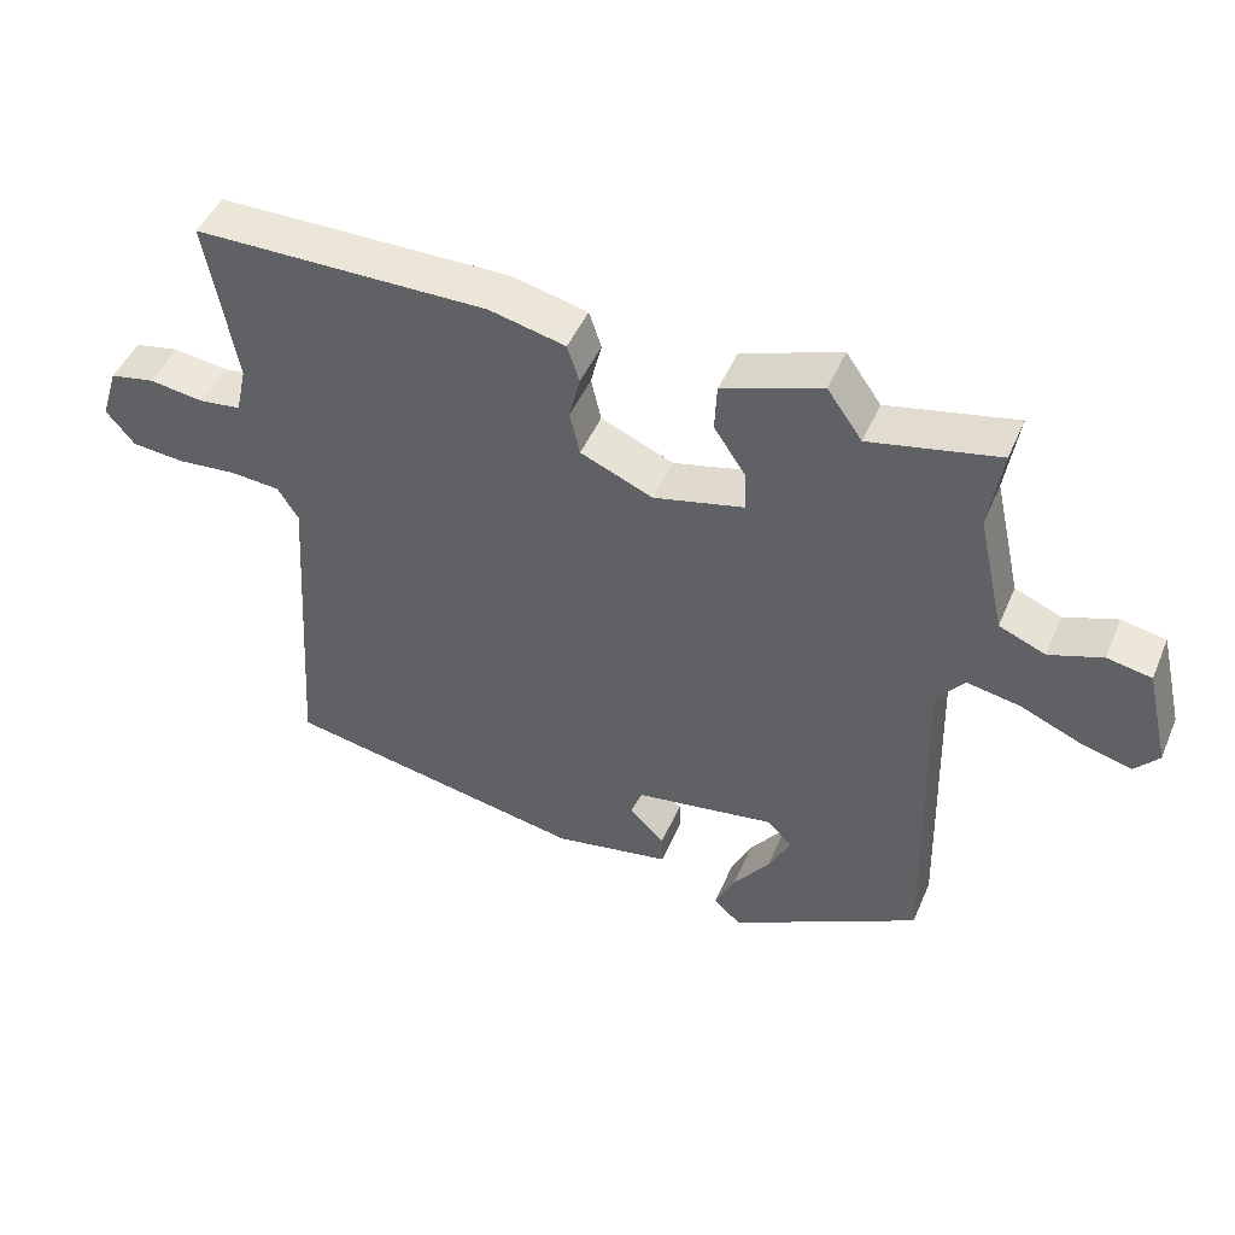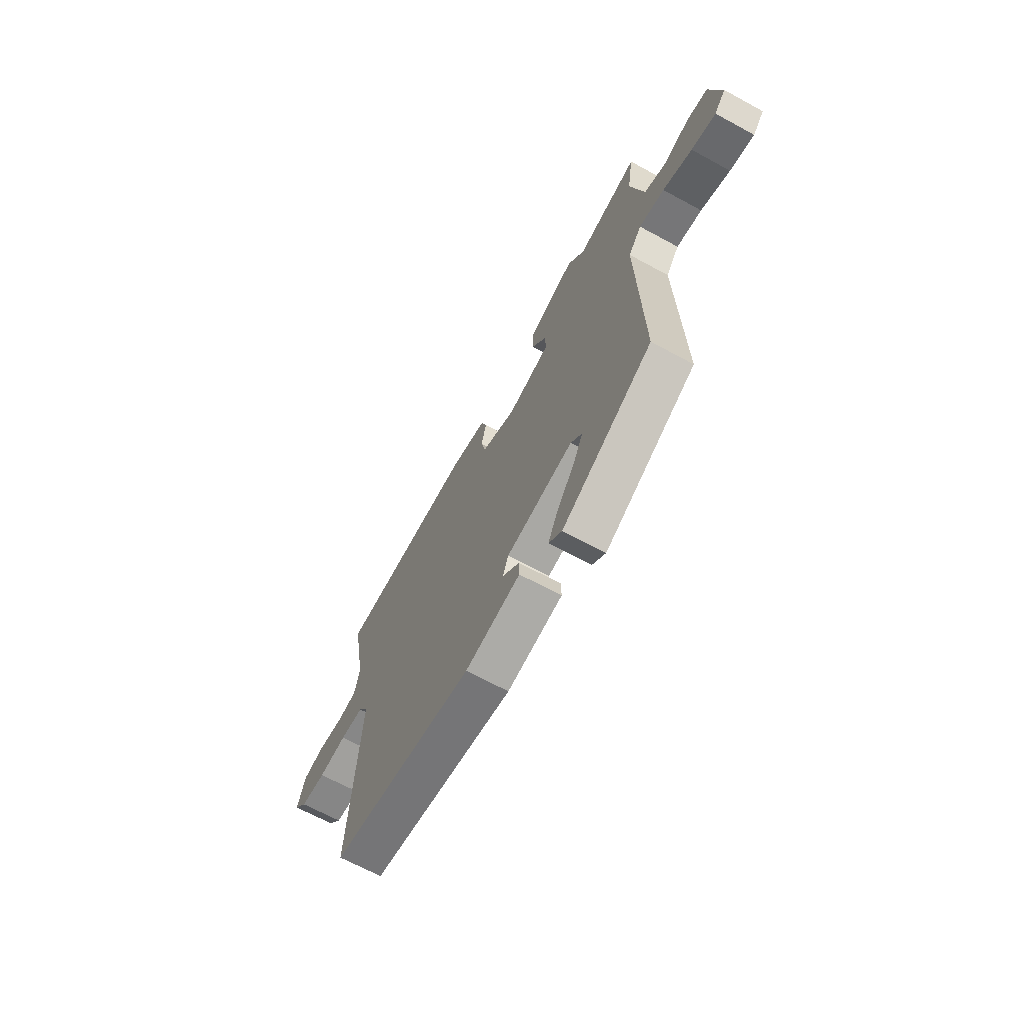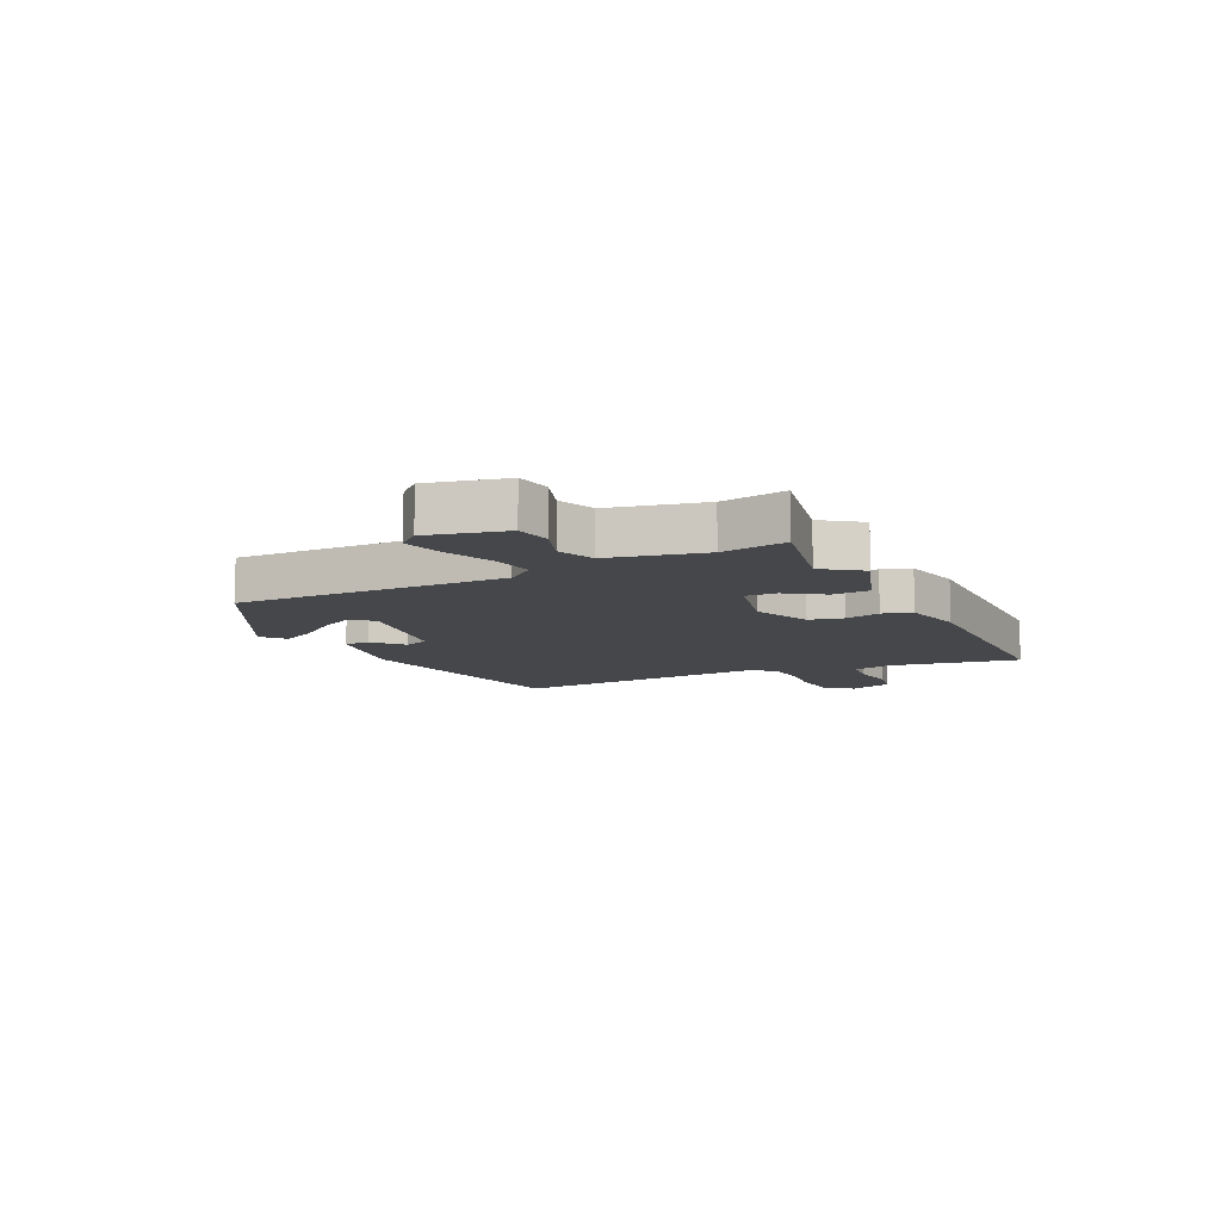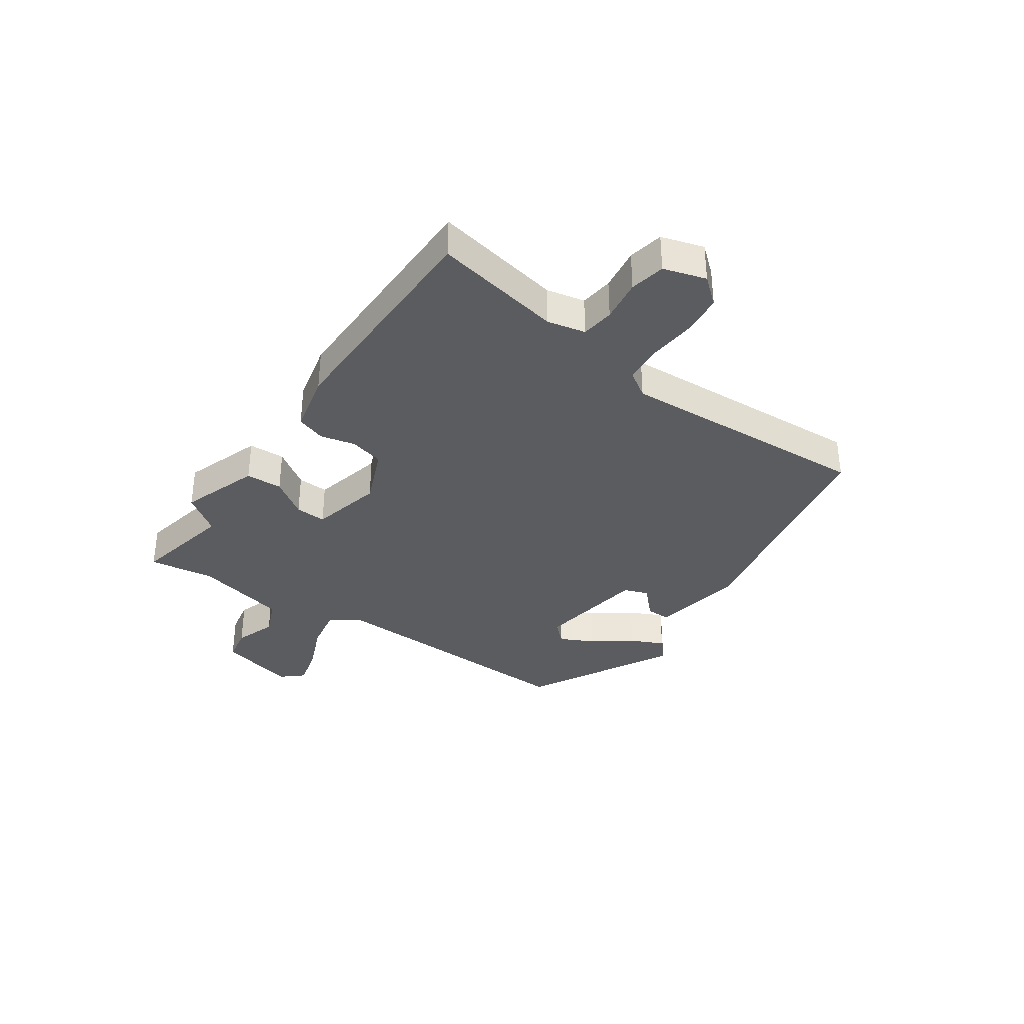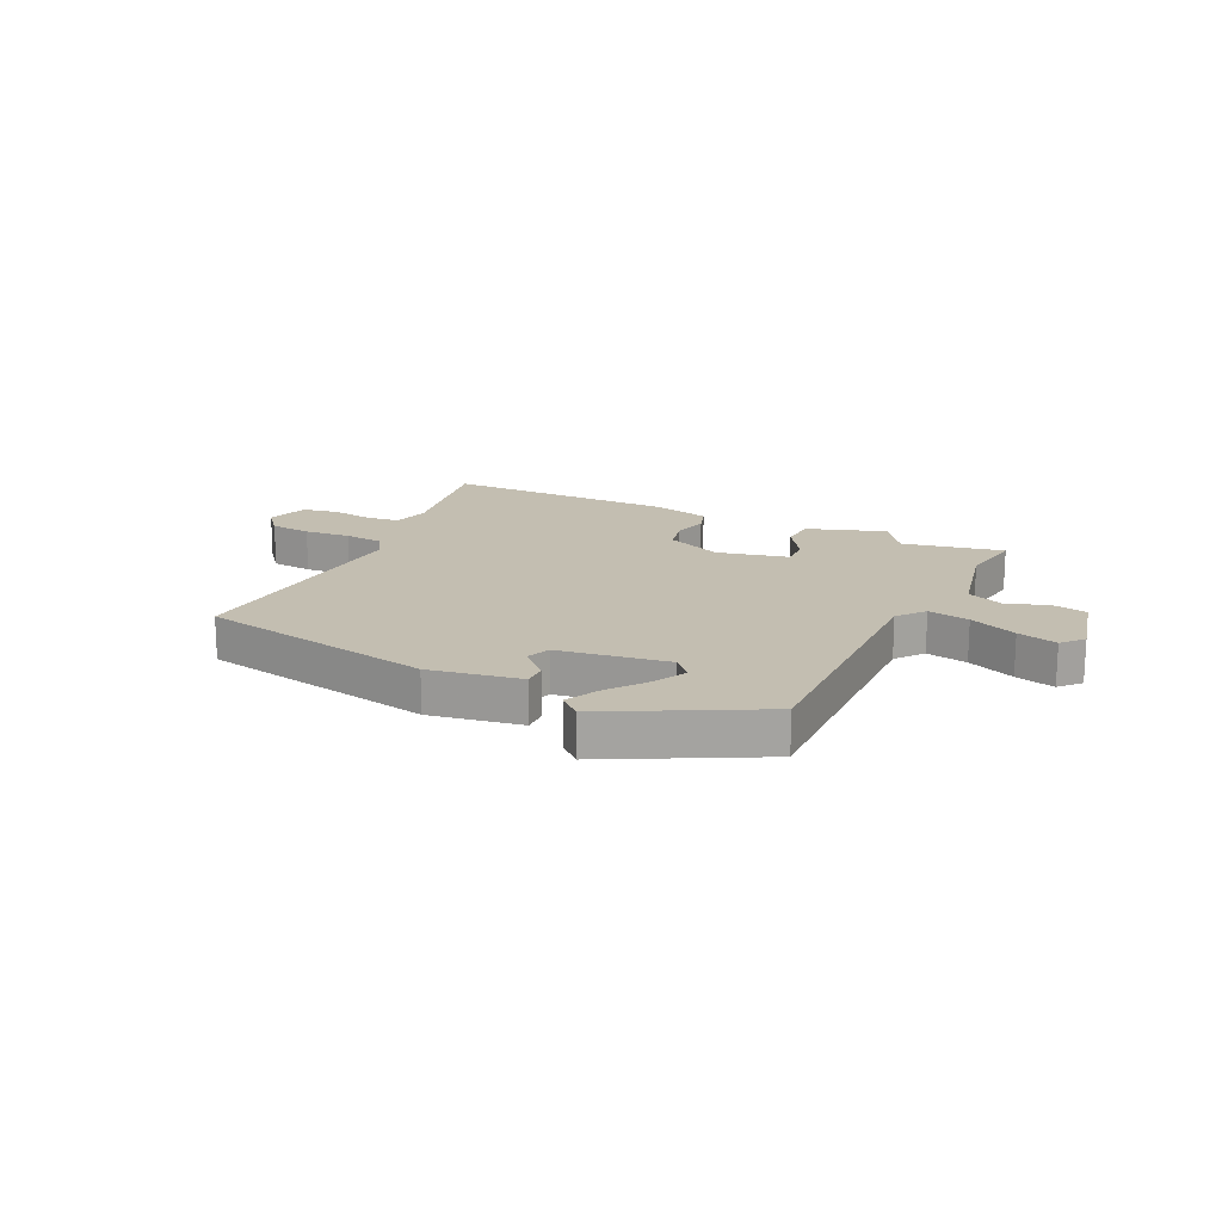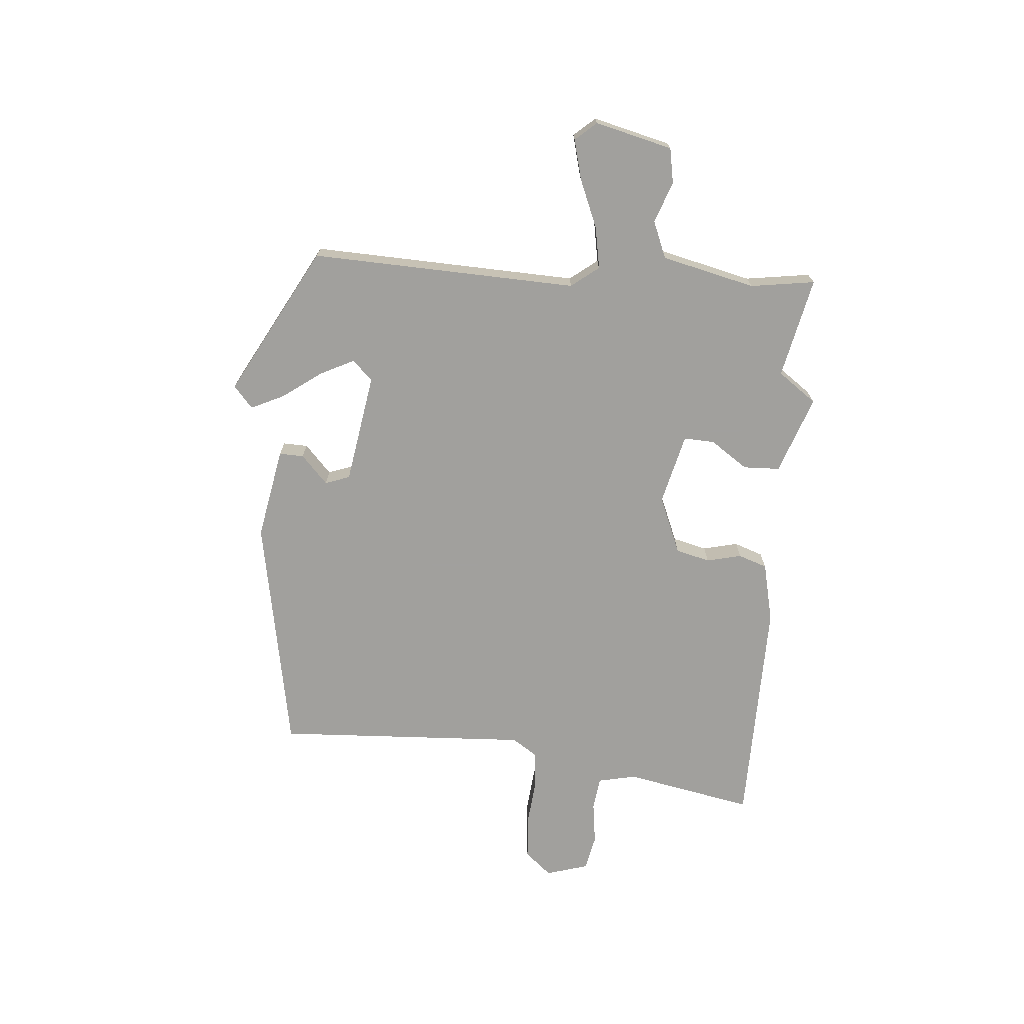
<metadata>
{"format":"obj","ext":"obj","renderer":"f3d","projection":"perspective","resolution":1024,"background":"white","views":[{"elev":46.6,"azim":-157.6,"up":"+Z"},{"elev":-67.1,"azim":-118.6,"up":"+Z"},{"elev":-10.6,"azim":-64.2,"up":"+Y"},{"elev":-35.2,"azim":54.9,"up":"+Y"},{"elev":17.2,"azim":-154.2,"up":"+Y"},{"elev":-71.7,"azim":-95.4,"up":"+Y"}]}
</metadata>
<code>
v -0.515 0.07 0.503
v -0.338 0.07 0.467
v -0.29 0.07 0.535
v -0.153 0.07 0.488
v -0.15 0.07 0.424
v -0.194 0.07 0.358
v -0.196 0.07 0.304
v -0.071 0.07 0.275
v 0.029 0.07 0.318
v 0.043 0.07 0.378
v 0.028 0.07 0.439
v 0.045 0.07 0.49
v 0.15 0.07 0.515
v 0.556 0.07 0.515
v 0.515 0.07 0.289
v 0.53 0.07 0.222
v 0.588 0.07 0.215
v 0.663 0.07 0.226
v 0.725 0.07 0.214
v 0.748 0.07 0.14
v 0.709 0.07 0.093
v 0.636 0.07 0.086
v 0.554 0.07 0.093
v 0.486 0.07 0.087
v 0.457 0.07 0.042
v 0.485 0.07 -0.402
v 0.067 0.07 -0.484
v -0.094 0.07 -0.456
v -0.093 0.07 -0.413
v -0.044 0.07 -0.366
v -0.06 0.07 -0.323
v -0.254 0.07 -0.294
v -0.287 0.07 -0.33
v -0.257 0.07 -0.389
v -0.207 0.07 -0.456
v -0.179 0.07 -0.514
v -0.217 0.07 -0.548
v -0.478 0.07 -0.41
v -0.466 0.07 0.059
v -0.504 0.07 0.107
v -0.577 0.07 0.093
v -0.661 0.07 0.057
v -0.731 0.07 0.038
v -0.764 0.07 0.075
v -0.732 0.07 0.211
v -0.671 0.07 0.223
v -0.598 0.07 0.198
v -0.534 0.07 0.225
v -0.497 0.07 0.39
v -0.515 0 0.503
v -0.338 0 0.467
v -0.29 0 0.535
v -0.153 0 0.488
v -0.15 0 0.424
v -0.194 0 0.358
v -0.196 0 0.304
v -0.071 0 0.275
v 0.029 0 0.318
v 0.043 0 0.378
v 0.028 0 0.439
v 0.045 0 0.49
v 0.15 0 0.515
v 0.556 0 0.515
v 0.515 0 0.289
v 0.53 0 0.222
v 0.588 0 0.215
v 0.663 0 0.226
v 0.725 0 0.214
v 0.748 0 0.14
v 0.709 0 0.093
v 0.636 0 0.086
v 0.554 0 0.093
v 0.486 0 0.087
v 0.457 0 0.042
v 0.485 0 -0.402
v 0.067 0 -0.484
v -0.094 0 -0.456
v -0.093 0 -0.413
v -0.044 0 -0.366
v -0.06 0 -0.323
v -0.254 0 -0.294
v -0.287 0 -0.33
v -0.257 0 -0.389
v -0.207 0 -0.456
v -0.179 0 -0.514
v -0.217 0 -0.548
v -0.478 0 -0.41
v -0.466 0 0.059
v -0.504 0 0.107
v -0.577 0 0.093
v -0.661 0 0.057
v -0.731 0 0.038
v -0.764 0 0.075
v -0.732 0 0.211
v -0.671 0 0.223
v -0.598 0 0.198
v -0.534 0 0.225
v -0.497 0 0.39
f 44 45 46 47
f 44 47 48
f 41 42 43 44
f 40 41 44 48
f 39 40 48 49
f 37 38 39
f 34 35 36 37
f 33 34 37
f 33 37 39
f 32 33 39 49
f 27 28 29 30
f 25 26 27 30
f 24 25 30 31
f 20 21 22 23
f 20 23 24
f 17 18 19 20
f 16 17 20 24
f 15 16 24 31
f 10 11 12 13
f 9 10 13 14
f 8 9 14 15
f 3 4 5 6
f 2 3 6 7
f 1 2 7
f 49 1 7
f 32 49 7
f 8 15 31 32
f 7 8 32
f 96 95 94 93
f 97 96 93
f 93 92 91 90
f 97 93 90 89
f 98 97 89 88
f 88 87 86
f 86 85 84 83
f 86 83 82
f 88 86 82
f 98 88 82 81
f 79 78 77 76
f 79 76 75 74
f 80 79 74 73
f 72 71 70 69
f 73 72 69
f 69 68 67 66
f 73 69 66 65
f 80 73 65 64
f 62 61 60 59
f 63 62 59 58
f 64 63 58 57
f 55 54 53 52
f 56 55 52 51
f 56 51 50
f 56 50 98
f 56 98 81
f 81 80 64 57
f 81 57 56
f 1 50 51 2
f 2 51 52 3
f 3 52 53 4
f 4 53 54 5
f 5 54 55 6
f 6 55 56 7
f 7 56 57 8
f 8 57 58 9
f 9 58 59 10
f 10 59 60 11
f 11 60 61 12
f 12 61 62 13
f 13 62 63 14
f 14 63 64 15
f 15 64 65 16
f 16 65 66 17
f 17 66 67 18
f 18 67 68 19
f 19 68 69 20
f 20 69 70 21
f 21 70 71 22
f 22 71 72 23
f 23 72 73 24
f 24 73 74 25
f 25 74 75 26
f 26 75 76 27
f 27 76 77 28
f 28 77 78 29
f 29 78 79 30
f 30 79 80 31
f 31 80 81 32
f 32 81 82 33
f 33 82 83 34
f 34 83 84 35
f 35 84 85 36
f 36 85 86 37
f 37 86 87 38
f 38 87 88 39
f 39 88 89 40
f 40 89 90 41
f 41 90 91 42
f 42 91 92 43
f 43 92 93 44
f 44 93 94 45
f 45 94 95 46
f 46 95 96 47
f 47 96 97 48
f 48 97 98 49
f 49 98 50 1

</code>
